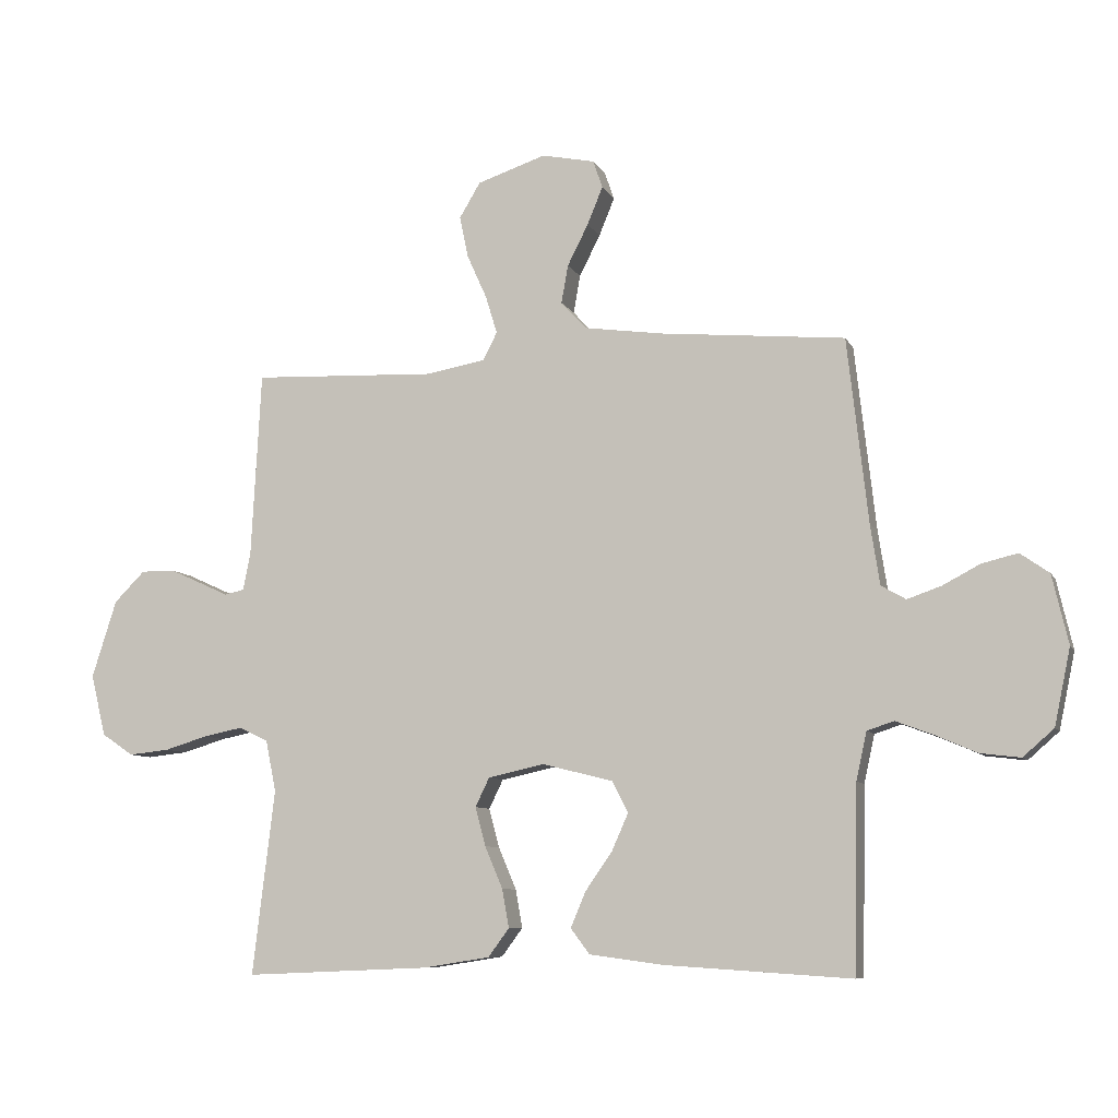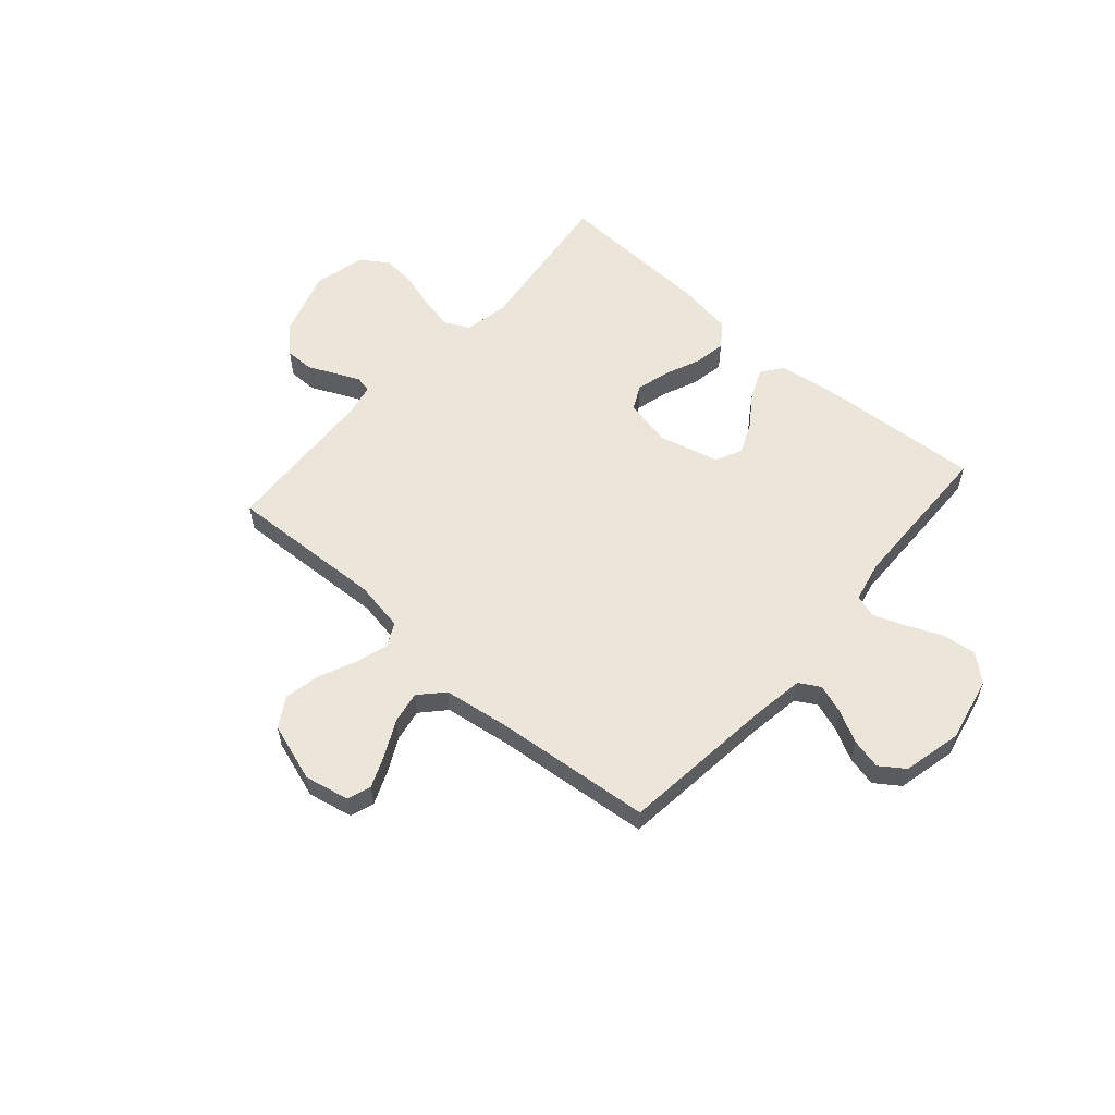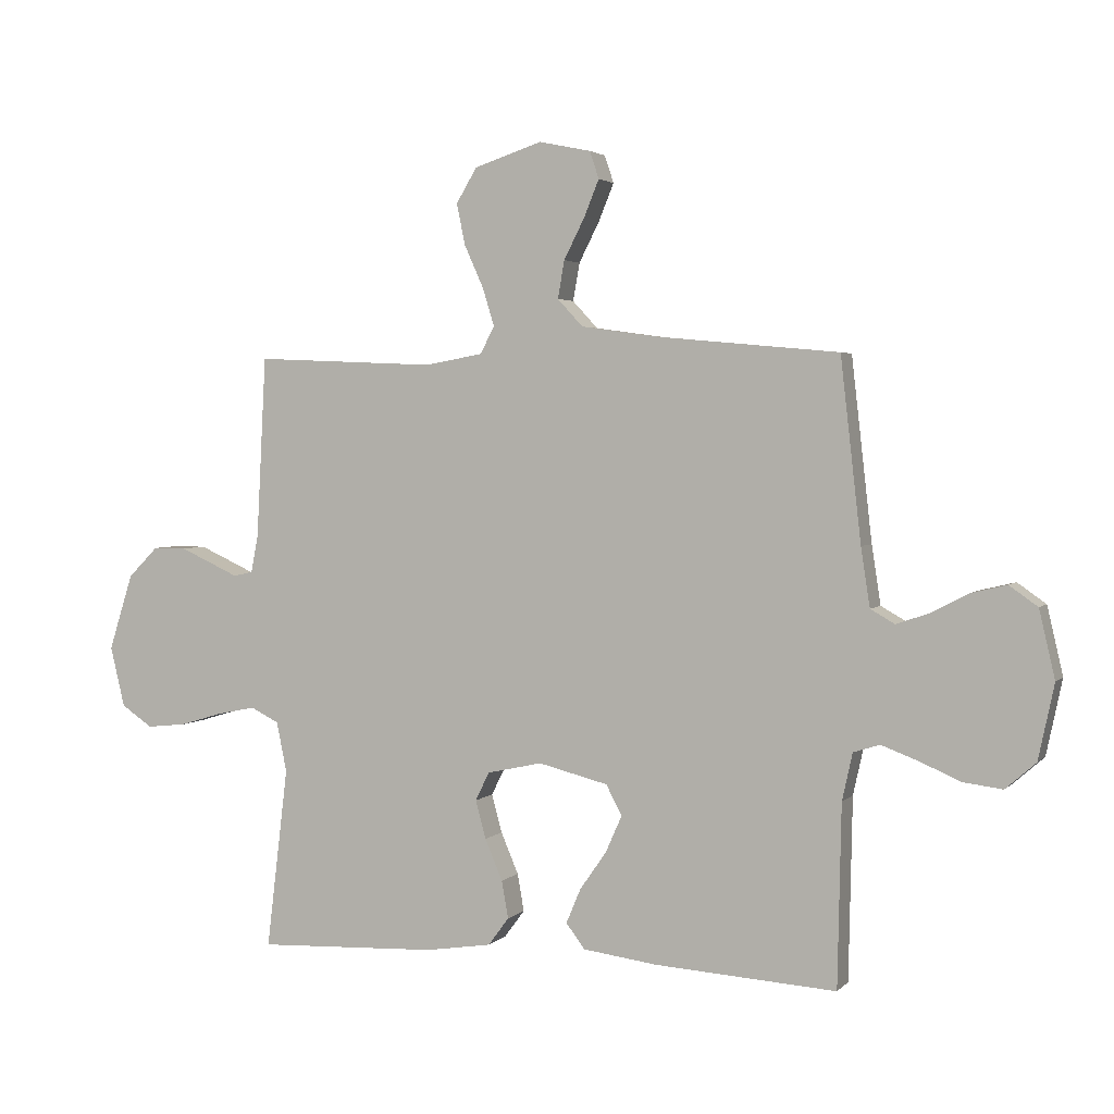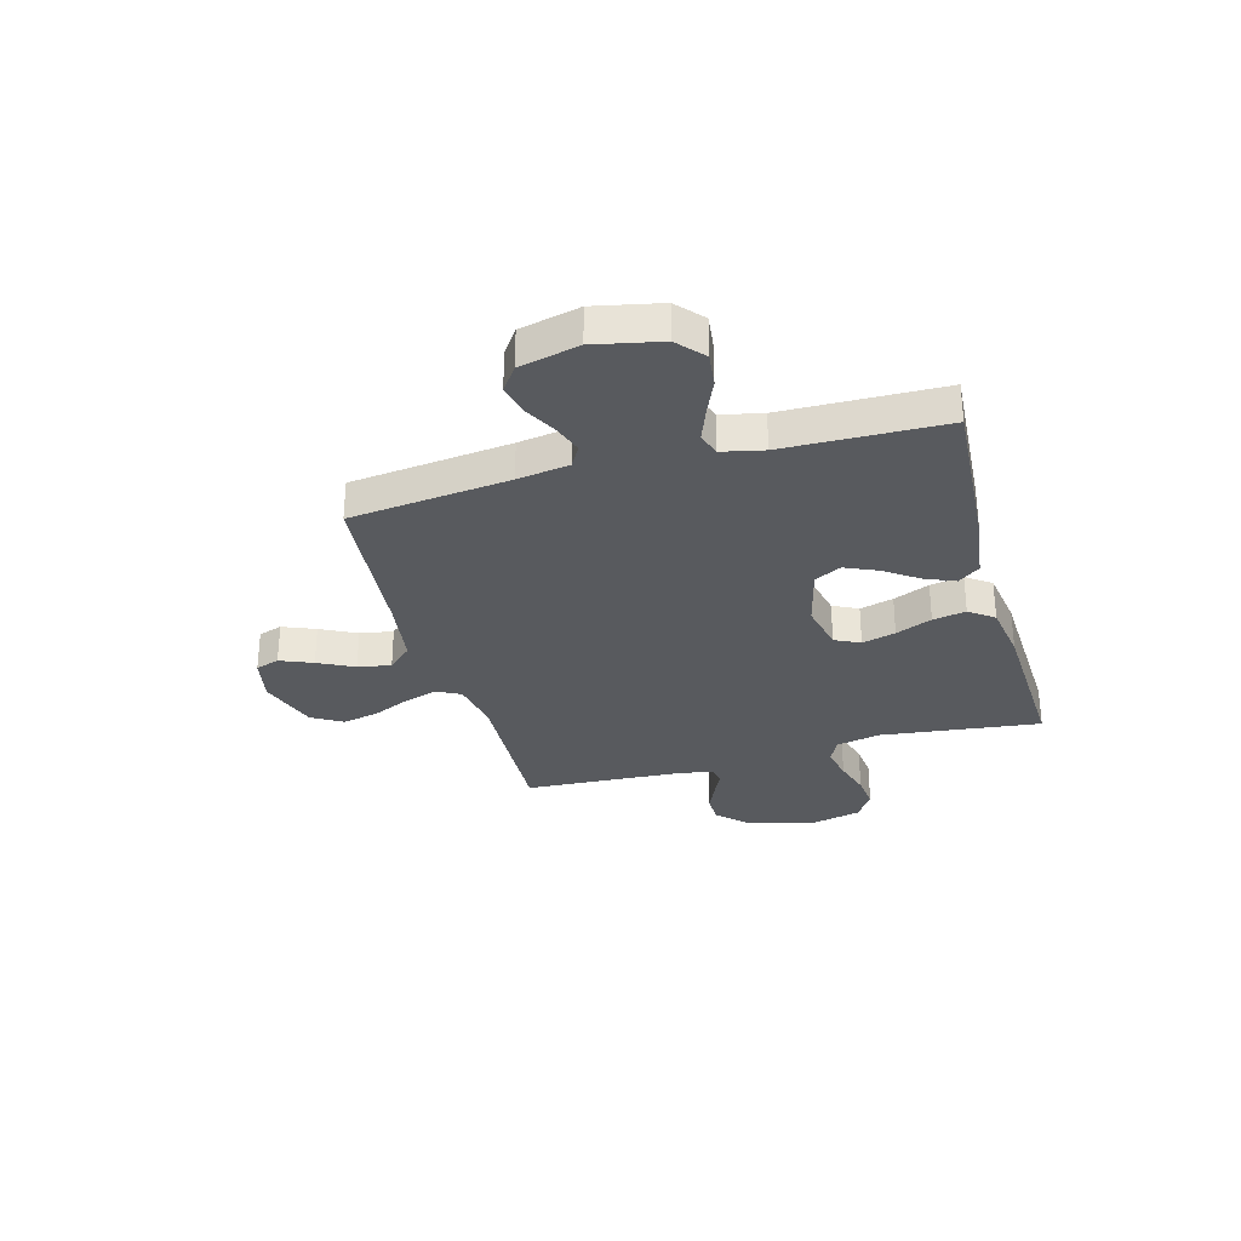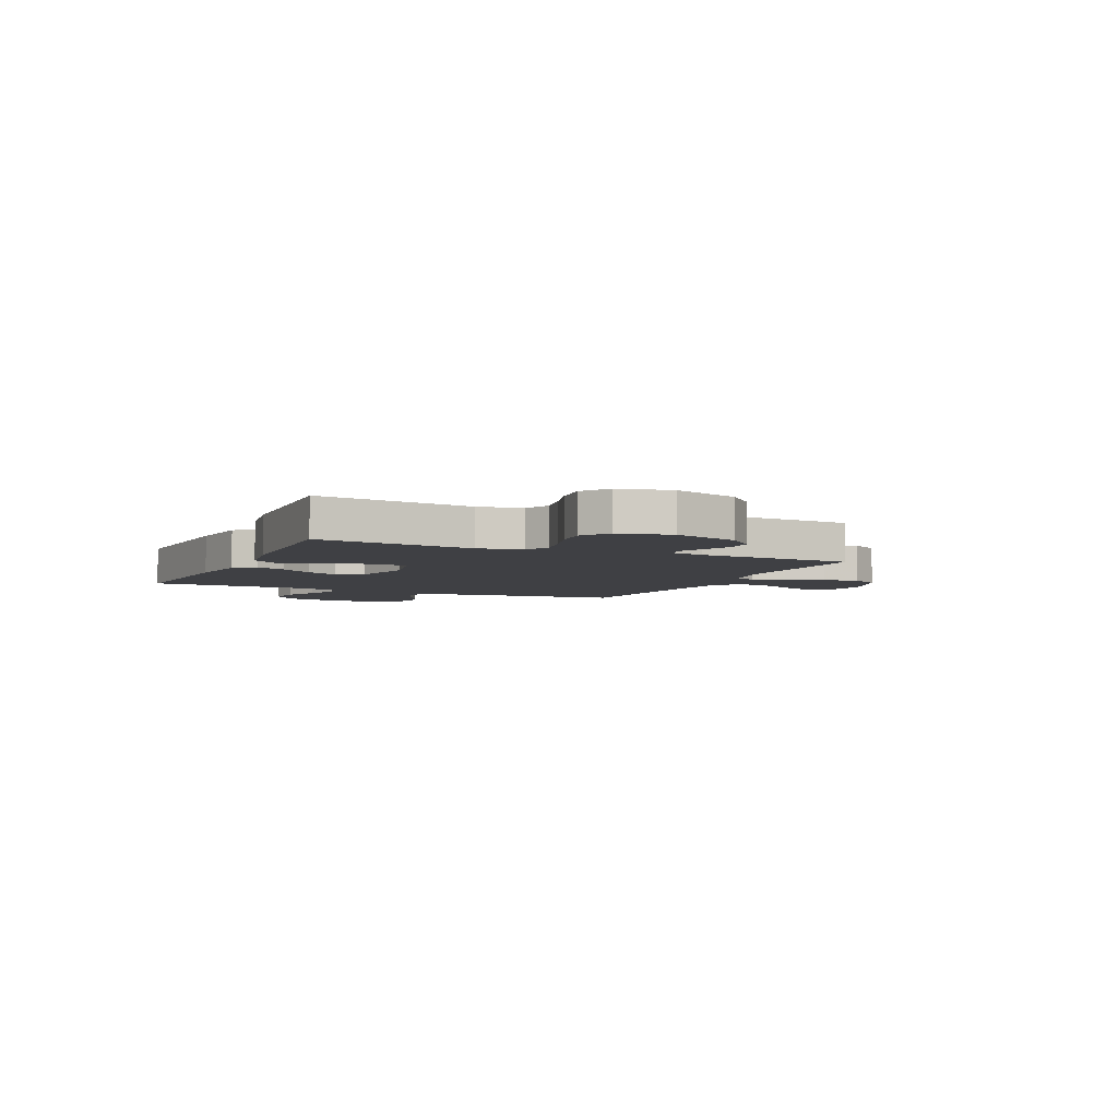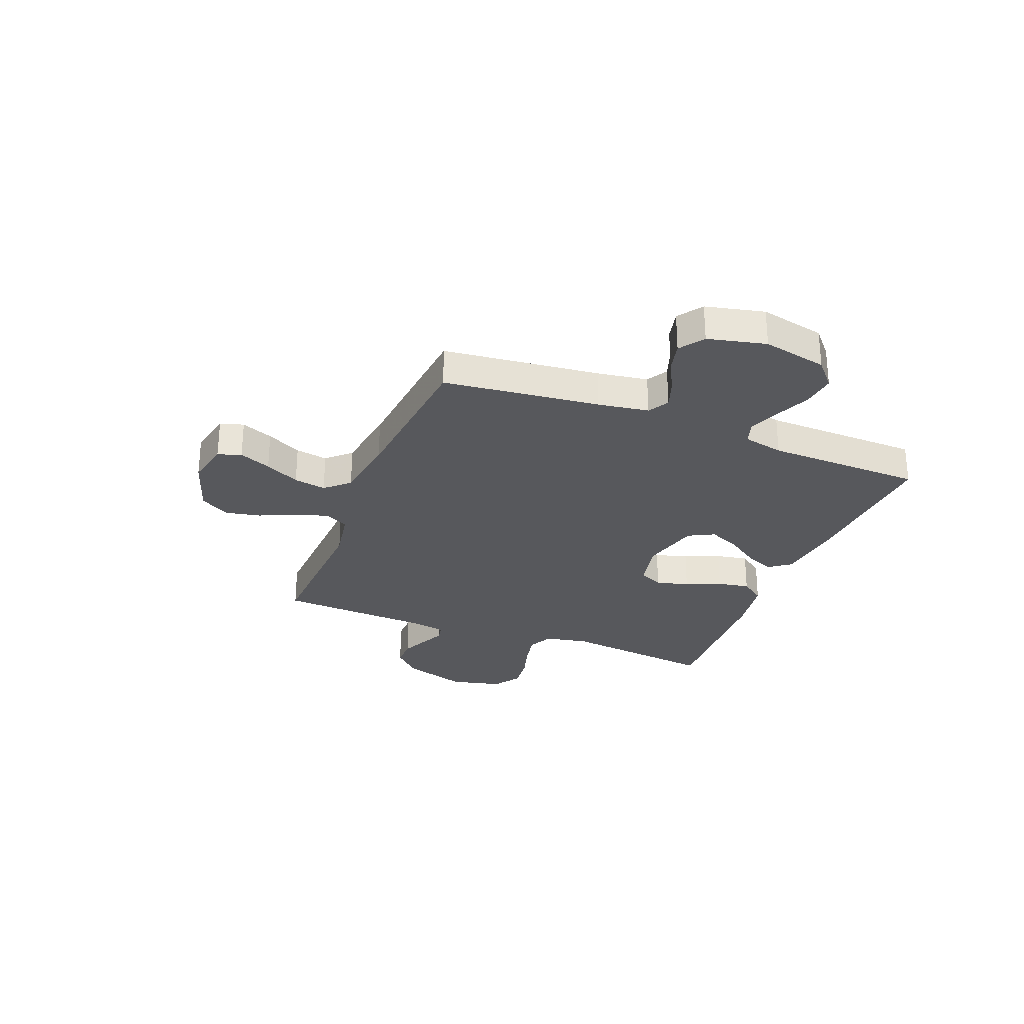
<metadata>
{"format":"obj","ext":"obj","renderer":"f3d","projection":"perspective","resolution":1024,"background":"white","views":[{"elev":-8.2,"azim":17.0,"up":"+Z"},{"elev":57.4,"azim":41.2,"up":"+Y"},{"elev":2.9,"azim":21.0,"up":"+Z"},{"elev":-30.7,"azim":105.5,"up":"+Y"},{"elev":-5.1,"azim":-114.5,"up":"+Y"},{"elev":-28.4,"azim":68.5,"up":"+Y"}]}
</metadata>
<code>
v -0.5 0.07 0.5
v -0.2 0.07 0.487
v -0.104 0.07 0.504
v -0.081 0.07 0.549
v -0.1 0.07 0.611
v -0.132 0.07 0.682
v -0.146 0.07 0.75
v -0.112 0.07 0.807
v 0 0.07 0.844
v 0.086 0.07 0.826
v 0.101 0.07 0.781
v 0.076 0.07 0.72
v 0.042 0.07 0.653
v 0.031 0.07 0.591
v 0.073 0.07 0.546
v 0.2 0.07 0.528
v 0.5 0.07 0.5
v 0.534 0.07 0.2
v 0.549 0.07 0.103
v 0.589 0.07 0.08
v 0.644 0.07 0.099
v 0.705 0.07 0.131
v 0.763 0.07 0.145
v 0.81 0.07 0.112
v 0.836 0.07 0
v 0.81 0.07 -0.124
v 0.76 0.07 -0.168
v 0.695 0.07 -0.16
v 0.628 0.07 -0.131
v 0.567 0.07 -0.108
v 0.523 0.07 -0.122
v 0.506 0.07 -0.2
v 0.5 0.07 -0.5
v 0.2 0.07 -0.481
v 0.077 0.07 -0.465
v 0.046 0.07 -0.424
v 0.07 0.07 -0.367
v 0.114 0.07 -0.304
v 0.141 0.07 -0.243
v 0.115 0.07 -0.193
v 0 0.07 -0.164
v -0.091 0.07 -0.184
v -0.114 0.07 -0.231
v -0.097 0.07 -0.294
v -0.068 0.07 -0.362
v -0.057 0.07 -0.424
v -0.091 0.07 -0.47
v -0.2 0.07 -0.487
v -0.5 0.07 -0.5
v -0.464 0.07 -0.2
v -0.481 0.07 -0.117
v -0.528 0.07 -0.094
v -0.592 0.07 -0.107
v -0.662 0.07 -0.128
v -0.728 0.07 -0.135
v -0.78 0.07 -0.1
v -0.804 0.07 0
v -0.764 0.07 0.126
v -0.714 0.07 0.176
v -0.659 0.07 0.176
v -0.606 0.07 0.152
v -0.56 0.07 0.131
v -0.528 0.07 0.138
v -0.516 0.07 0.2
v -0.5 0 0.5
v -0.2 0 0.487
v -0.104 0 0.504
v -0.081 0 0.549
v -0.1 0 0.611
v -0.132 0 0.682
v -0.146 0 0.75
v -0.112 0 0.807
v 0 0 0.844
v 0.086 0 0.826
v 0.101 0 0.781
v 0.076 0 0.72
v 0.042 0 0.653
v 0.031 0 0.591
v 0.073 0 0.546
v 0.2 0 0.528
v 0.5 0 0.5
v 0.534 0 0.2
v 0.549 0 0.103
v 0.589 0 0.08
v 0.644 0 0.099
v 0.705 0 0.131
v 0.763 0 0.145
v 0.81 0 0.112
v 0.836 0 0
v 0.81 0 -0.124
v 0.76 0 -0.168
v 0.695 0 -0.16
v 0.628 0 -0.131
v 0.567 0 -0.108
v 0.523 0 -0.122
v 0.506 0 -0.2
v 0.5 0 -0.5
v 0.2 0 -0.481
v 0.077 0 -0.465
v 0.046 0 -0.424
v 0.07 0 -0.367
v 0.114 0 -0.304
v 0.141 0 -0.243
v 0.115 0 -0.193
v 0 0 -0.164
v -0.091 0 -0.184
v -0.114 0 -0.231
v -0.097 0 -0.294
v -0.068 0 -0.362
v -0.057 0 -0.424
v -0.091 0 -0.47
v -0.2 0 -0.487
v -0.5 0 -0.5
v -0.464 0 -0.2
v -0.481 0 -0.117
v -0.528 0 -0.094
v -0.592 0 -0.107
v -0.662 0 -0.128
v -0.728 0 -0.135
v -0.78 0 -0.1
v -0.804 0 0
v -0.764 0 0.126
v -0.714 0 0.176
v -0.659 0 0.176
v -0.606 0 0.152
v -0.56 0 0.131
v -0.528 0 0.138
v -0.516 0 0.2
f 59 60 61 62
f 57 58 59 62
f 57 62 63
f 56 57 63
f 53 54 55 56
f 52 53 56 63
f 51 52 63 64
f 47 48 49 50
f 44 45 46 47
f 43 44 47 50
f 42 43 50 51
f 35 36 37 38
f 35 38 39
f 32 33 34 35
f 31 32 35 39
f 30 31 39 40
f 26 27 28 29
f 26 29 30
f 25 26 30
f 21 22 23 24
f 20 21 24 25
f 16 17 18
f 15 16 18 19
f 10 11 12 13
f 8 9 10 13
f 8 13 14
f 5 6 7 8
f 4 5 8 14
f 3 4 14 15
f 51 64 1 2
f 41 42 51 2
f 40 41 2 3
f 20 25 30 40
f 19 20 40
f 3 15 19 40
f 126 125 124 123
f 126 123 122 121
f 127 126 121
f 127 121 120
f 120 119 118 117
f 127 120 117 116
f 128 127 116 115
f 114 113 112 111
f 111 110 109 108
f 114 111 108 107
f 115 114 107 106
f 102 101 100 99
f 103 102 99
f 99 98 97 96
f 103 99 96 95
f 104 103 95 94
f 93 92 91 90
f 94 93 90
f 94 90 89
f 88 87 86 85
f 89 88 85 84
f 82 81 80
f 83 82 80 79
f 77 76 75 74
f 77 74 73 72
f 78 77 72
f 72 71 70 69
f 78 72 69 68
f 79 78 68 67
f 66 65 128 115
f 66 115 106 105
f 67 66 105 104
f 104 94 89 84
f 104 84 83
f 104 83 79 67
f 1 65 66 2
f 2 66 67 3
f 3 67 68 4
f 4 68 69 5
f 5 69 70 6
f 6 70 71 7
f 7 71 72 8
f 8 72 73 9
f 9 73 74 10
f 10 74 75 11
f 11 75 76 12
f 12 76 77 13
f 13 77 78 14
f 14 78 79 15
f 15 79 80 16
f 16 80 81 17
f 17 81 82 18
f 18 82 83 19
f 19 83 84 20
f 20 84 85 21
f 21 85 86 22
f 22 86 87 23
f 23 87 88 24
f 24 88 89 25
f 25 89 90 26
f 26 90 91 27
f 27 91 92 28
f 28 92 93 29
f 29 93 94 30
f 30 94 95 31
f 31 95 96 32
f 32 96 97 33
f 33 97 98 34
f 34 98 99 35
f 35 99 100 36
f 36 100 101 37
f 37 101 102 38
f 38 102 103 39
f 39 103 104 40
f 40 104 105 41
f 41 105 106 42
f 42 106 107 43
f 43 107 108 44
f 44 108 109 45
f 45 109 110 46
f 46 110 111 47
f 47 111 112 48
f 48 112 113 49
f 49 113 114 50
f 50 114 115 51
f 51 115 116 52
f 52 116 117 53
f 53 117 118 54
f 54 118 119 55
f 55 119 120 56
f 56 120 121 57
f 57 121 122 58
f 58 122 123 59
f 59 123 124 60
f 60 124 125 61
f 61 125 126 62
f 62 126 127 63
f 63 127 128 64
f 64 128 65 1

</code>
